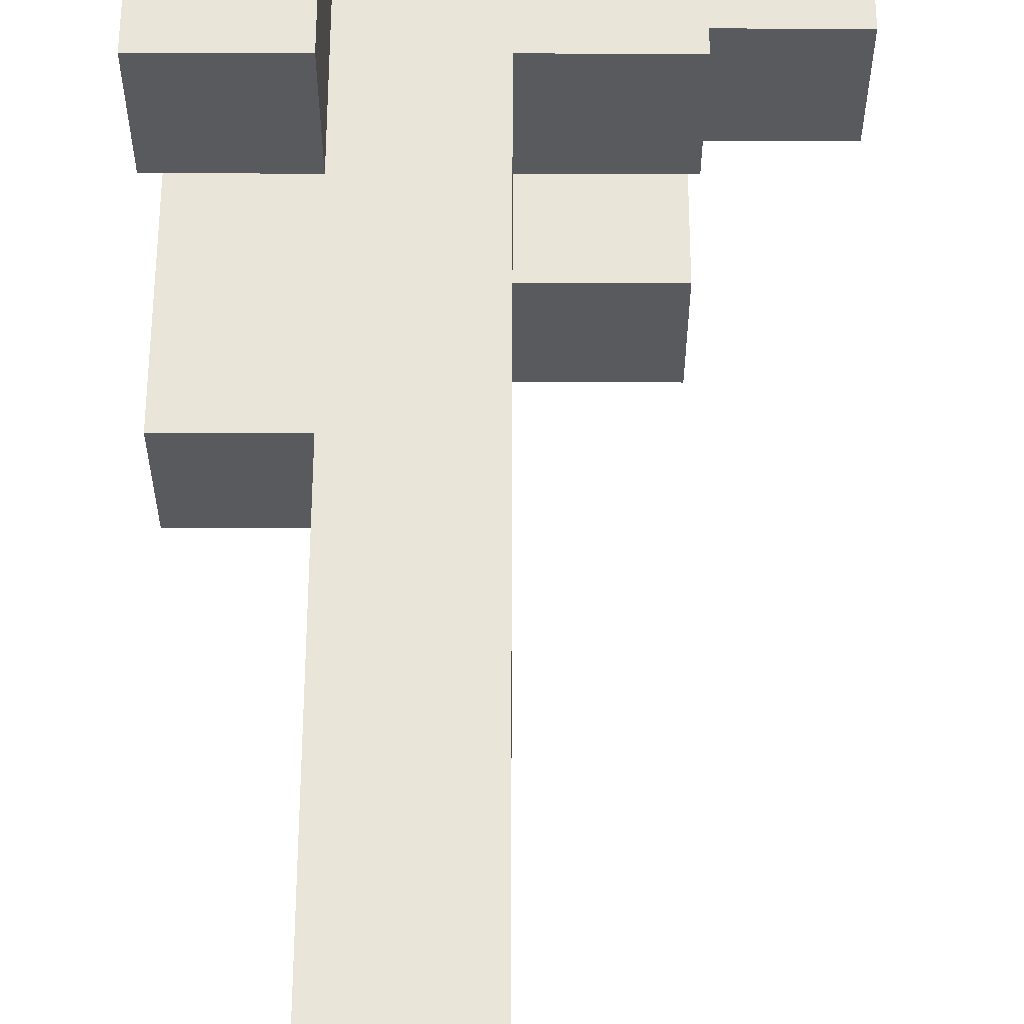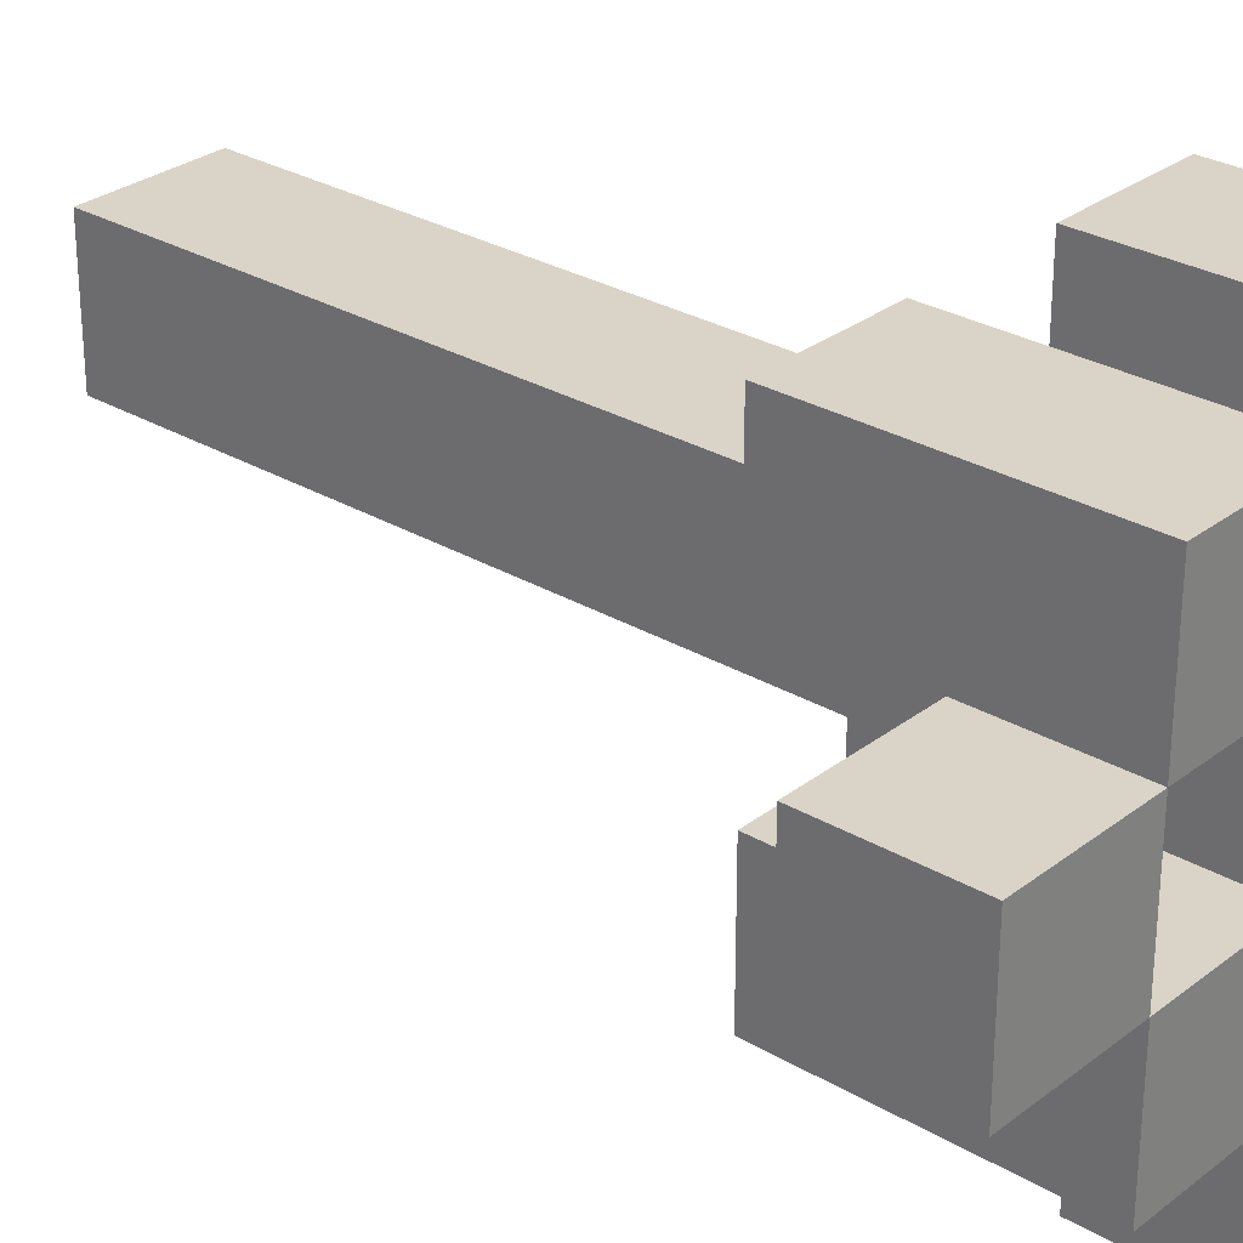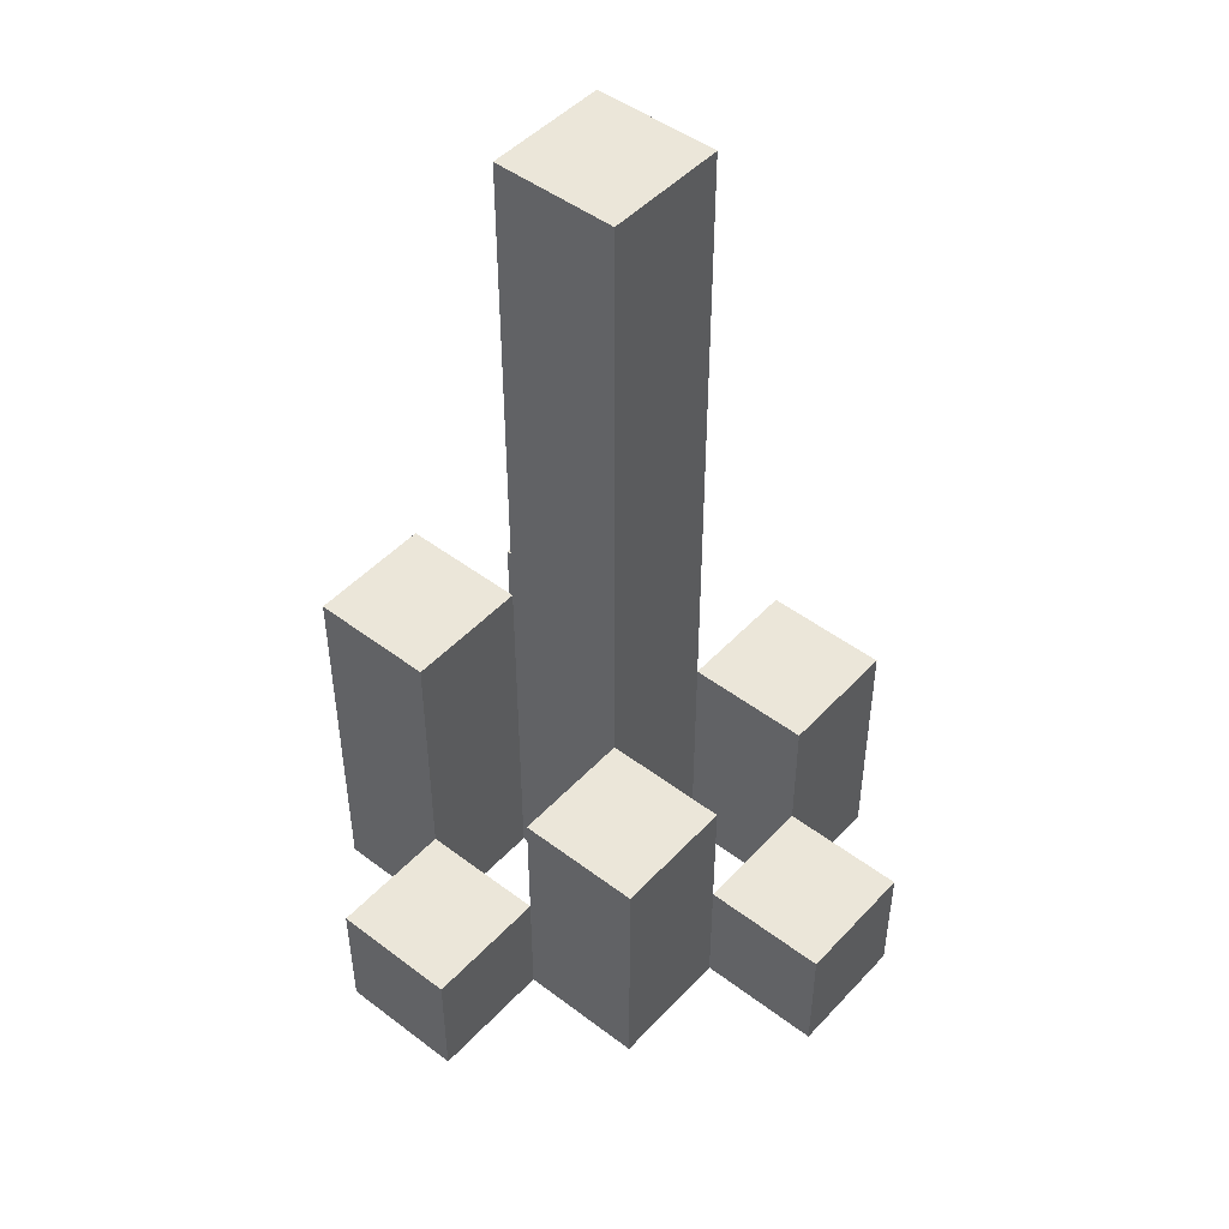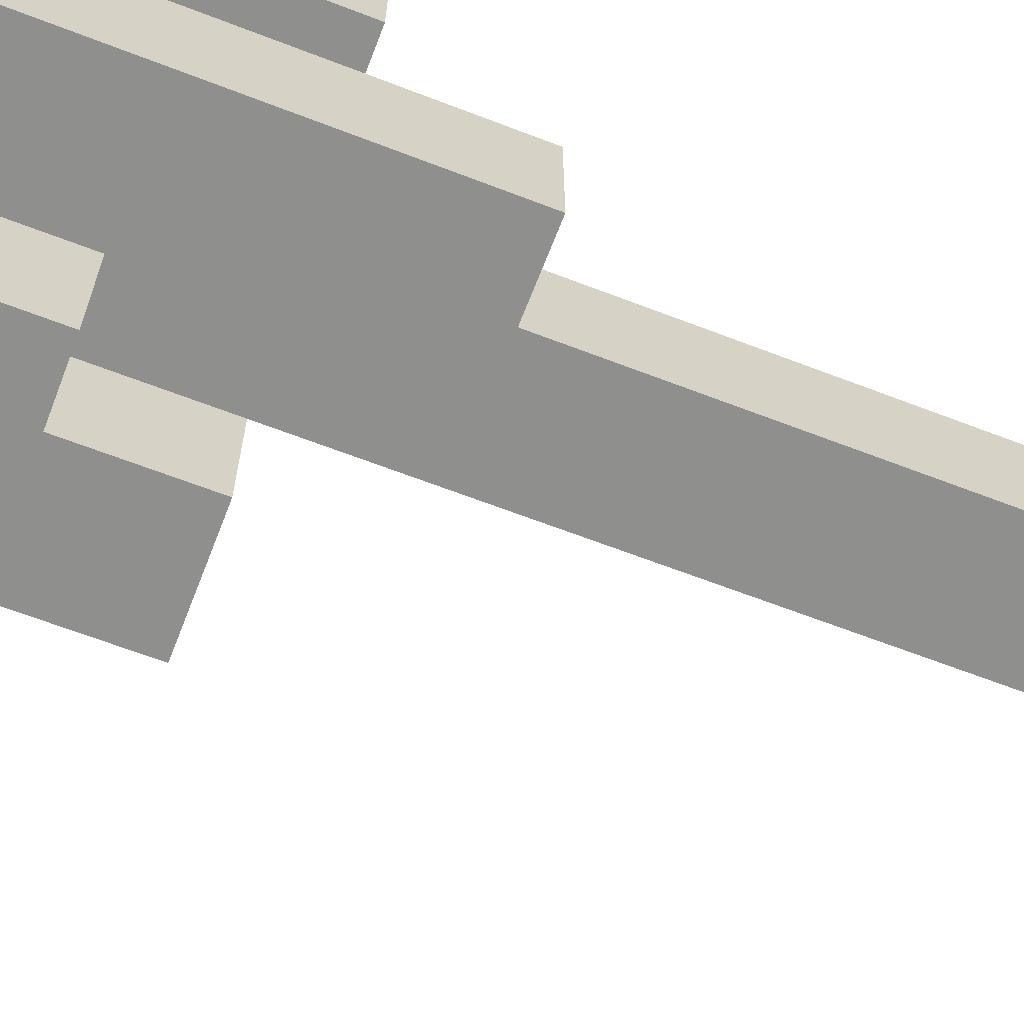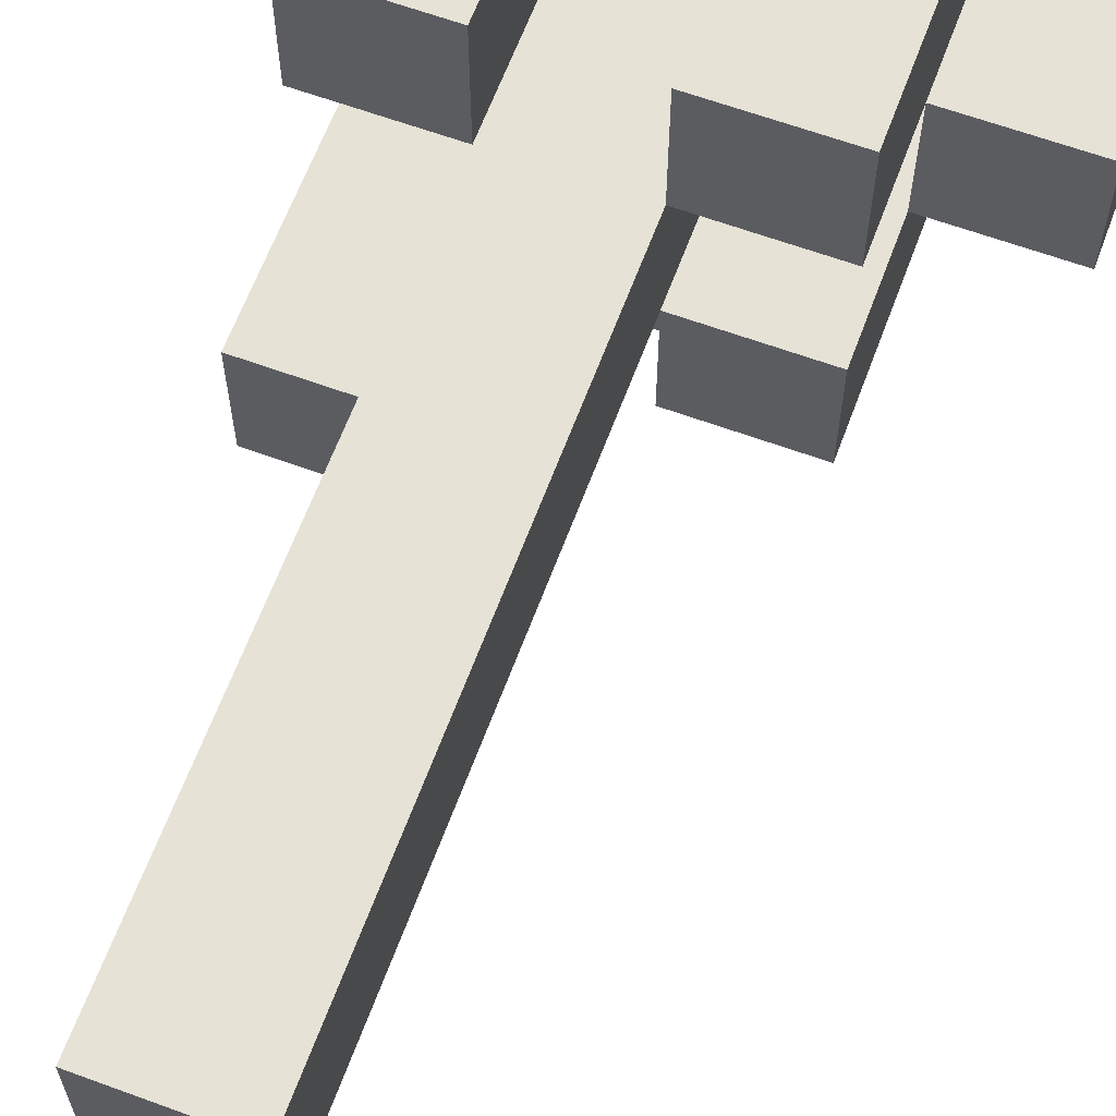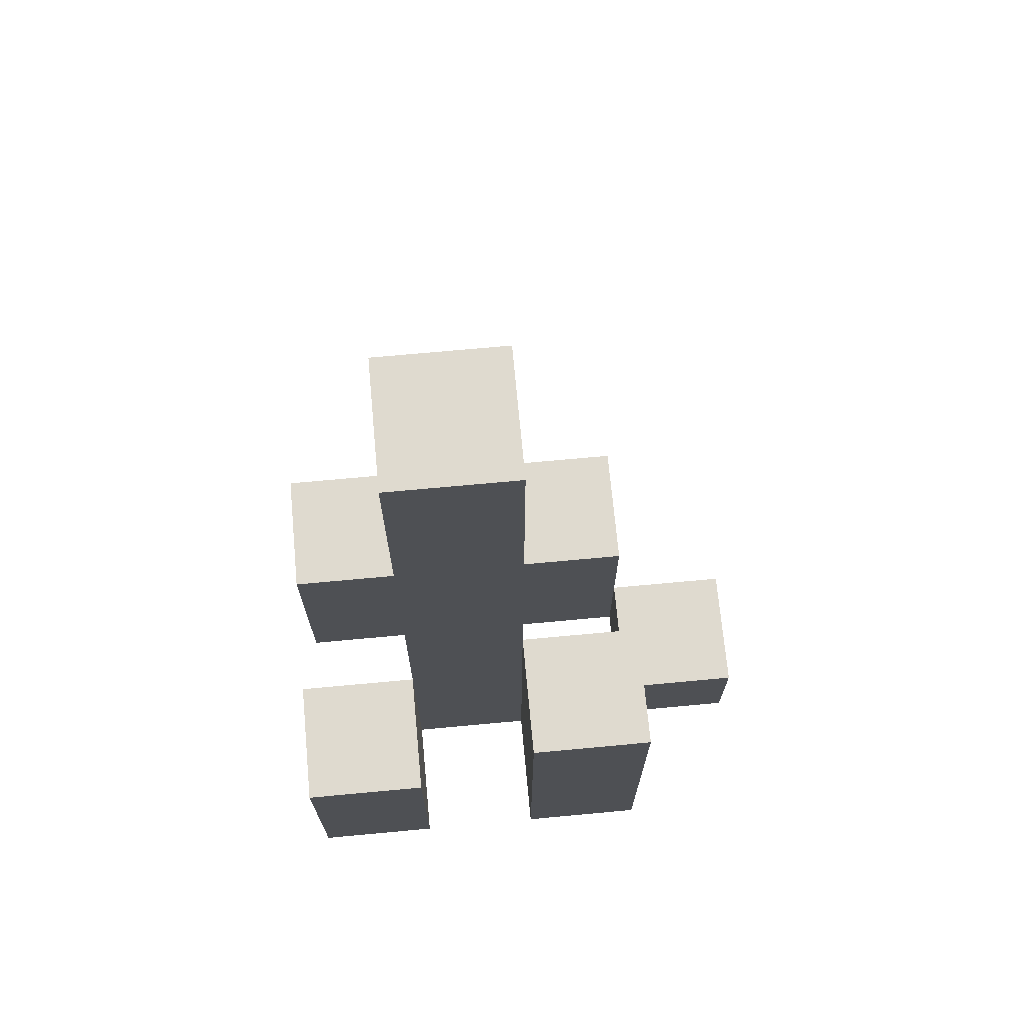
<metadata>
{"format":"obj","ext":"obj","renderer":"f3d","projection":"perspective","resolution":1024,"background":"white","views":[{"elev":58.6,"azim":-179.9,"up":"+Z"},{"elev":28.8,"azim":-48.7,"up":"+Z"},{"elev":47.7,"azim":-139.6,"up":"+Y"},{"elev":-65.2,"azim":68.8,"up":"+Z"},{"elev":63.5,"azim":-159.7,"up":"+Z"},{"elev":70.7,"azim":84.7,"up":"+Y"}]}
</metadata>
<code>
o
v 19.7 0.9 32.3
v 19.7 0.9 32.2
v 19.7 1 32.3
v 19.7 1 32.2
v 19.8 0.9 32.4
v 19.8 0.9 32.3
v 19.8 0.9 32.2
v 19.8 0.9 32.1
v 19.8 1 32.3
v 19.8 1 32.2
v 19.8 1.1 32.4
v 19.8 1.1 32.3
v 19.8 1.1 32.2
v 19.8 1.1 32.1
v 19.9 0.9 32.3
v 19.9 0.9 32.2
v 19.9 0.9 32.1
v 19.9 0.9 32
v 19.9 1 32.1
v 19.9 1 32
v 19.9 1.1 32.3
v 19.9 1.1 32.2
v 19.9 1.6 32.3
v 19.9 1.6 32.2
v 20 0.9 32.4
v 20 0.9 32.3
v 20 0.9 32.2
v 20 0.9 32.1
v 20 1 32.1
v 20 1.1 32.4
v 20 1.1 32.3
v 20 1.2 32.2
v 20 1.2 32.1
v 19.8 0.9 32.3
v 19.8 0.9 32.2
v 19.8 1 32.3
v 19.8 1 32.2
v 19.9 0.9 32.4
v 19.9 0.9 32.3
v 19.9 0.9 32.2
v 19.9 0.9 32.1
v 19.9 1 32.1
v 19.9 1.1 32.4
v 19.9 1.1 32.3
v 19.9 1.1 32.2
v 19.9 1.1 32.1
v 20 0.9 32.3
v 20 0.9 32.2
v 20 0.9 32.1
v 20 0.9 32
v 20 1 32.1
v 20 1 32
v 20 1.1 32.3
v 20 1.2 32.2
v 20 1.6 32.3
v 20 1.6 32.2
v 20.1 0.9 32.4
v 20.1 0.9 32.3
v 20.1 0.9 32.2
v 20.1 0.9 32.1
v 20.1 1.1 32.4
v 20.1 1.1 32.3
v 20.1 1.2 32.2
v 20.1 1.2 32.1
v 19.8 0.9 32.4
v 19.8 1.1 32.4
v 19.9 0.9 32.4
v 19.9 1.1 32.4
v 20 0.9 32.4
v 20 1.1 32.4
v 20.1 0.9 32.4
v 20.1 1.1 32.4
v 19.7 0.9 32.3
v 19.7 1 32.3
v 19.8 0.9 32.3
v 19.8 1 32.3
v 19.9 0.9 32.3
v 19.9 1.1 32.3
v 19.9 1.6 32.3
v 20 0.9 32.3
v 20 1.1 32.3
v 20 1.6 32.3
v 19.8 0.9 32.2
v 19.8 1 32.2
v 19.8 1.1 32.2
v 19.9 0.9 32.2
v 19.9 1.1 32.2
v 20 0.9 32.2
v 20 1.2 32.2
v 20.1 0.9 32.2
v 20.1 1.2 32.2
v 19.9 0.9 32.1
v 19.9 1 32.1
v 20 0.9 32.1
v 20 1 32.1
v 19.8 0.9 32.3
v 19.8 1 32.3
v 19.8 1.1 32.3
v 19.9 0.9 32.3
v 19.9 1.1 32.3
v 20 0.9 32.3
v 20 1.1 32.3
v 20.1 0.9 32.3
v 20.1 1.1 32.3
v 19.7 0.9 32.2
v 19.7 1 32.2
v 19.8 0.9 32.2
v 19.8 1 32.2
v 19.9 0.9 32.2
v 19.9 1.1 32.2
v 19.9 1.6 32.2
v 20 0.9 32.2
v 20 1.2 32.2
v 20 1.6 32.2
v 19.8 0.9 32.1
v 19.8 1.1 32.1
v 19.9 0.9 32.1
v 19.9 1 32.1
v 19.9 1.1 32.1
v 20 0.9 32.1
v 20 1 32.1
v 20 1.2 32.1
v 20.1 0.9 32.1
v 20.1 1.2 32.1
v 19.9 0.9 32
v 19.9 1 32
v 20 0.9 32
v 20 1 32
v 19.8 0.9 32.4
v 19.9 0.9 32.4
v 20 0.9 32.4
v 20.1 0.9 32.4
v 19.7 0.9 32.3
v 19.8 0.9 32.3
v 19.9 0.9 32.3
v 20 0.9 32.3
v 20.1 0.9 32.3
v 19.7 0.9 32.2
v 19.8 0.9 32.2
v 19.9 0.9 32.2
v 20 0.9 32.2
v 20.1 0.9 32.2
v 19.8 0.9 32.1
v 19.9 0.9 32.1
v 20 0.9 32.1
v 20.1 0.9 32.1
v 19.9 0.9 32
v 20 0.9 32
v 19.7 1 32.3
v 19.8 1 32.3
v 19.7 1 32.2
v 19.8 1 32.2
v 19.9 1 32.1
v 20 1 32.1
v 19.9 1 32
v 20 1 32
v 19.8 1.1 32.4
v 19.9 1.1 32.4
v 20 1.1 32.4
v 20.1 1.1 32.4
v 19.8 1.1 32.3
v 19.9 1.1 32.3
v 20 1.1 32.3
v 20.1 1.1 32.3
v 19.8 1.1 32.2
v 19.9 1.1 32.2
v 19.8 1.1 32.1
v 19.9 1.1 32.1
v 20 1.2 32.2
v 20.1 1.2 32.2
v 20 1.2 32.1
v 20.1 1.2 32.1
v 19.9 1.6 32.3
v 20 1.6 32.3
v 19.9 1.6 32.2
v 20 1.6 32.2
f 3 2 1
f 4 2 3
f 9 6 5
f 10 8 7
f 11 9 5
f 12 9 11
f 13 8 10
f 14 8 13
f 19 18 17
f 20 18 19
f 21 16 15
f 22 16 21
f 23 22 21
f 24 22 23
f 29 28 27
f 30 26 25
f 31 26 30
f 32 29 27
f 33 29 32
f 34 35 36
f 36 35 37
f 40 41 42
f 38 39 43
f 43 39 44
f 40 42 45
f 45 42 46
f 49 50 51
f 51 50 52
f 47 48 53
f 53 48 54
f 53 54 55
f 55 54 56
f 57 58 61
f 61 58 62
f 59 60 63
f 63 60 64
f 67 66 65
f 68 66 67
f 71 70 69
f 72 70 71
f 75 74 73
f 76 74 75
f 80 78 77
f 80 79 78
f 81 79 80
f 82 79 81
f 86 84 83
f 86 85 84
f 87 85 86
f 90 89 88
f 91 89 90
f 94 93 92
f 95 93 94
f 96 97 99
f 97 98 99
f 99 98 100
f 101 102 103
f 103 102 104
f 105 106 107
f 107 106 108
f 109 110 112
f 110 111 112
f 112 111 113
f 113 111 114
f 115 116 117
f 117 116 118
f 118 116 119
f 120 121 123
f 121 122 123
f 123 122 124
f 125 126 127
f 127 126 128
f 134 130 129
f 135 130 134
f 136 132 131
f 137 132 136
f 138 134 133
f 139 134 138
f 140 136 135
f 141 136 140
f 143 140 139
f 144 140 143
f 145 142 141
f 146 142 145
f 147 145 144
f 148 145 147
f 149 150 151
f 151 150 152
f 153 154 155
f 155 154 156
f 157 158 161
f 161 158 162
f 159 160 163
f 163 160 164
f 165 166 167
f 167 166 168
f 169 170 171
f 171 170 172
f 173 174 175
f 175 174 176

</code>
